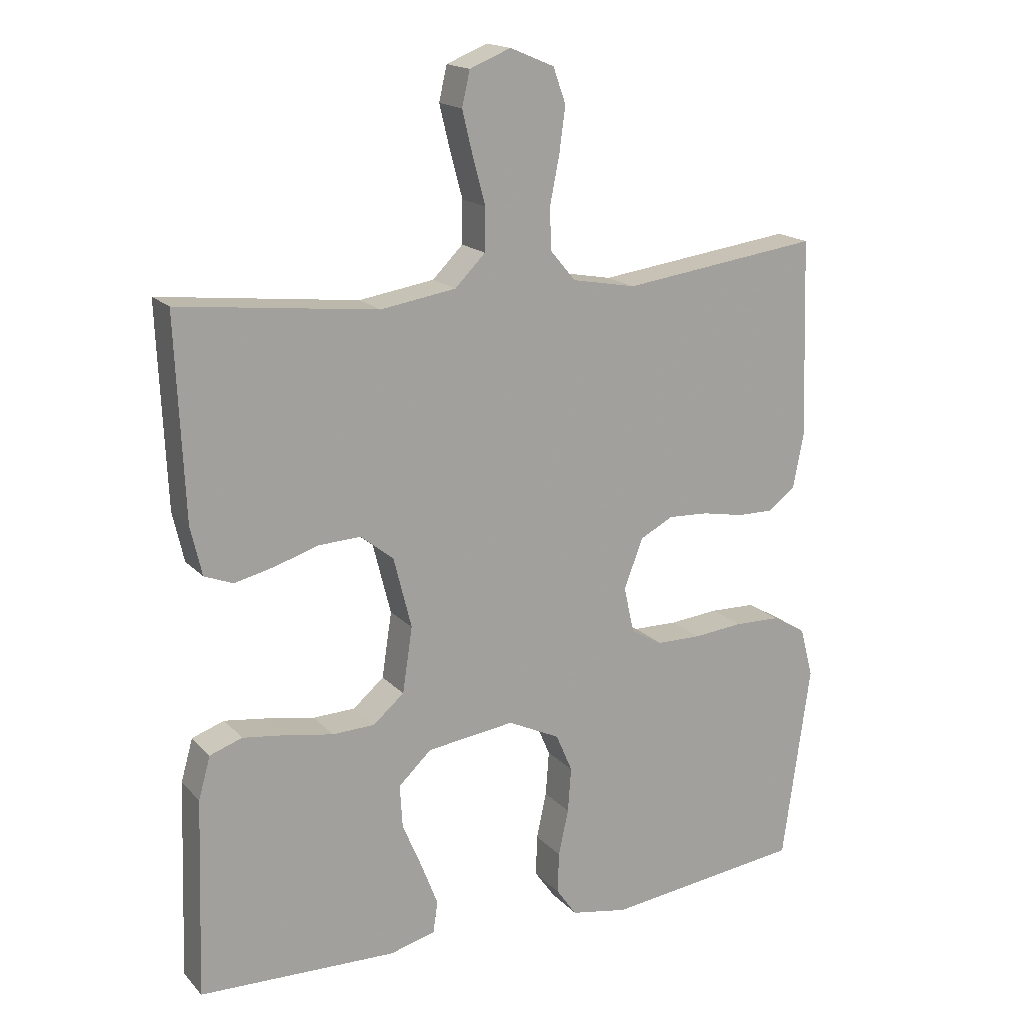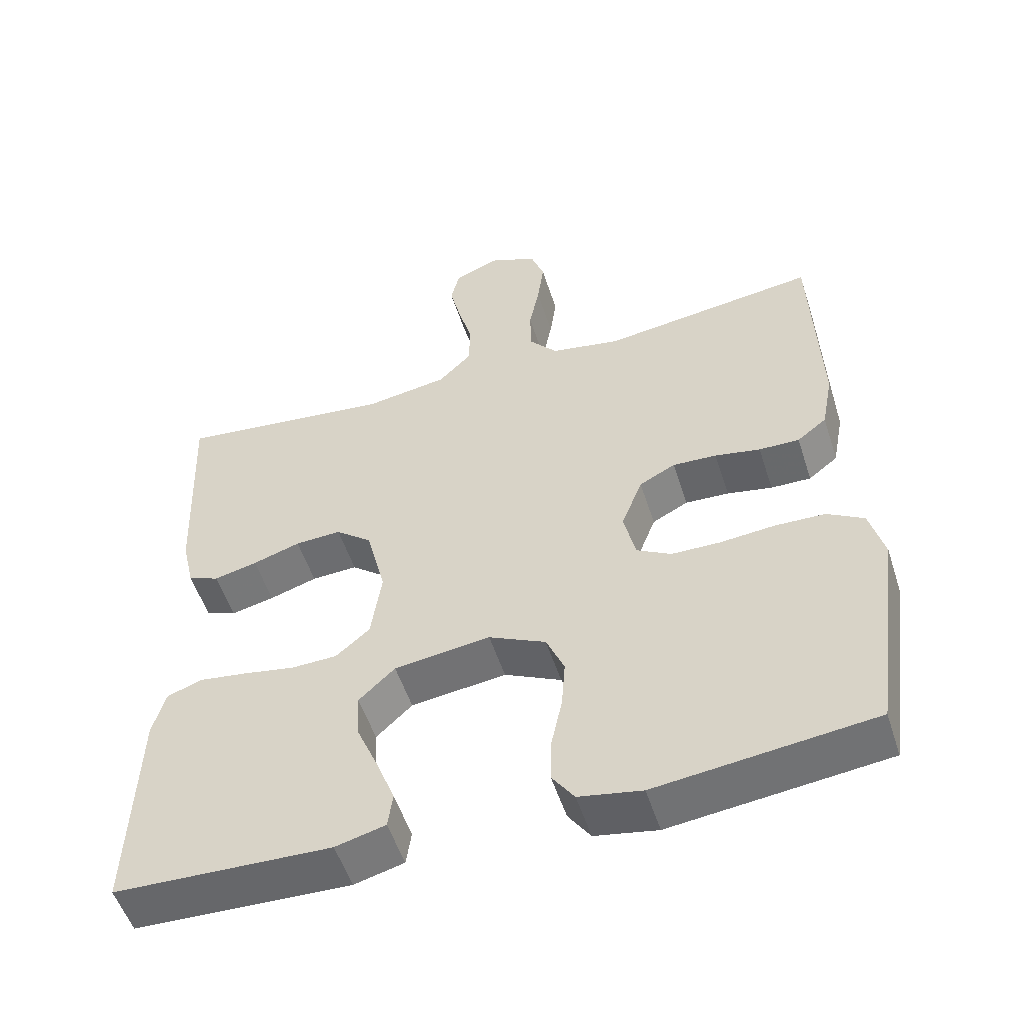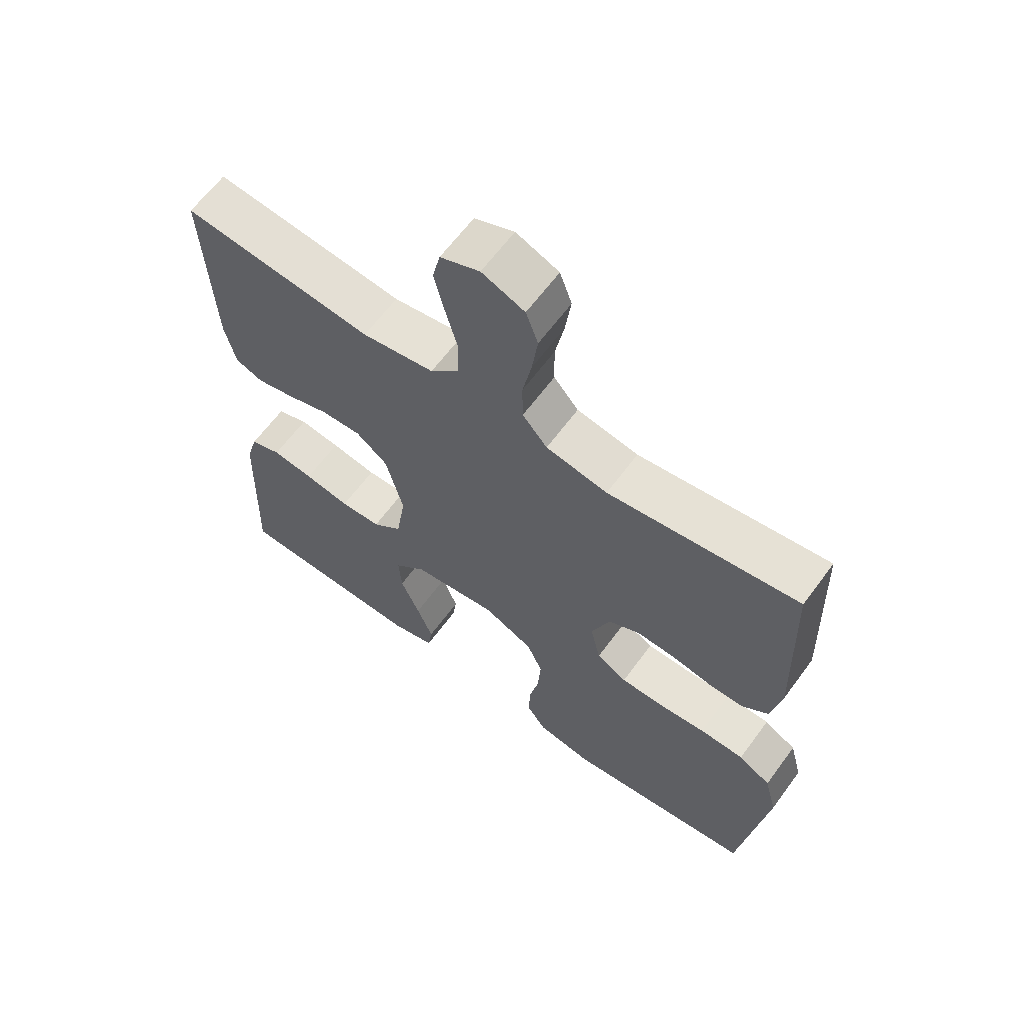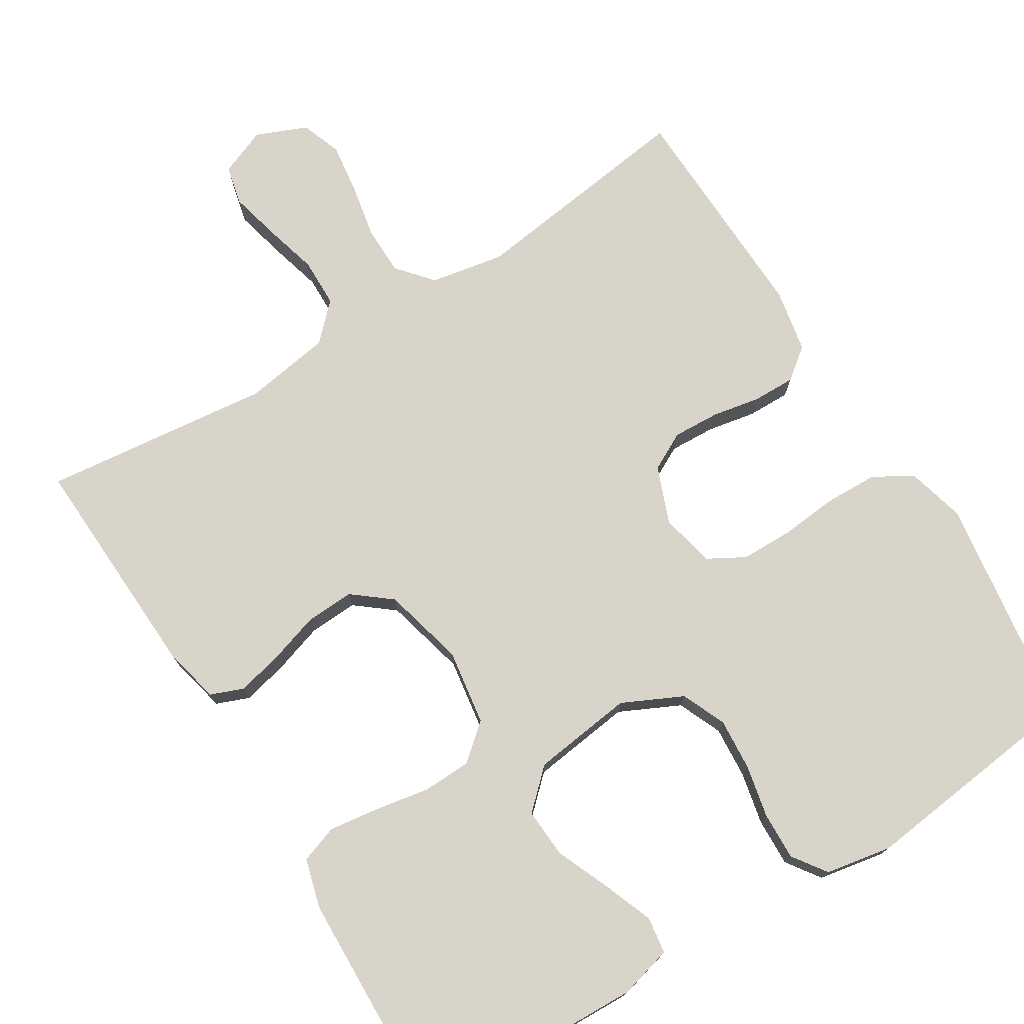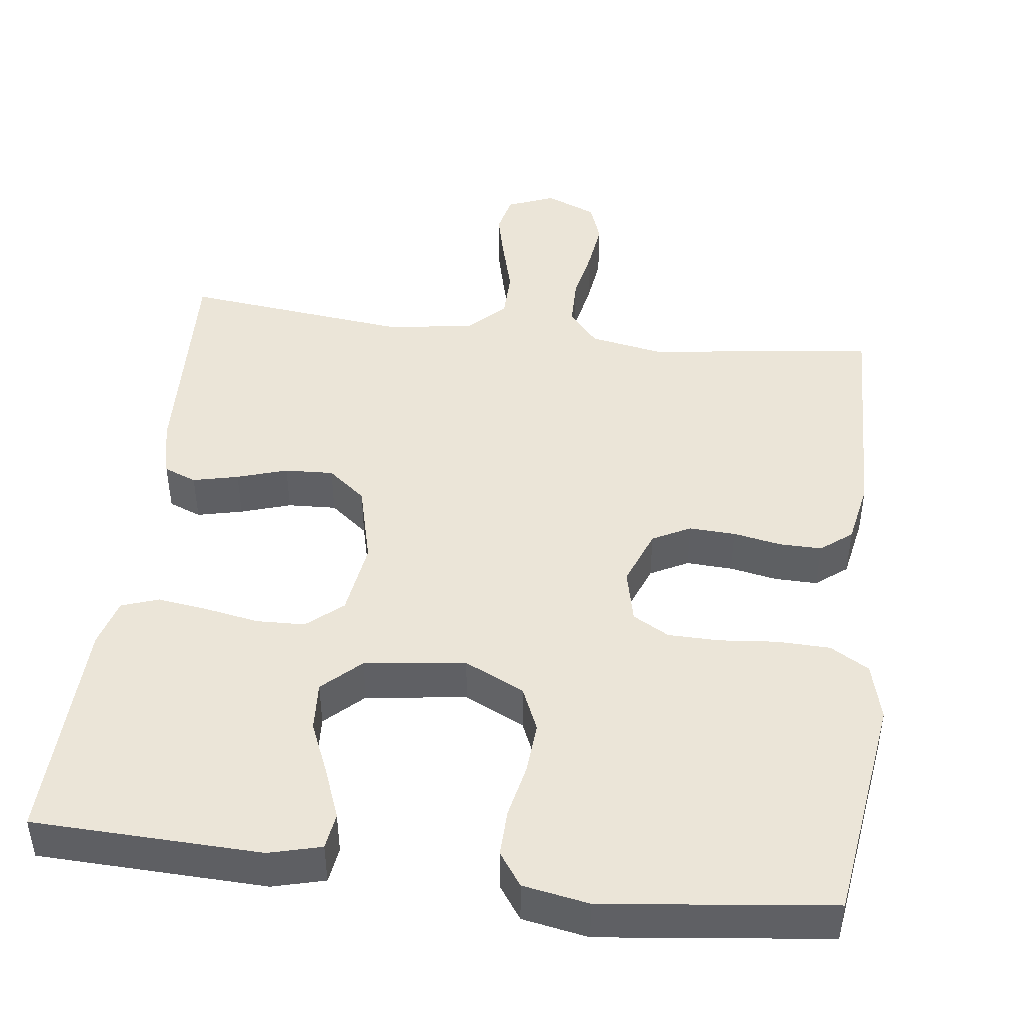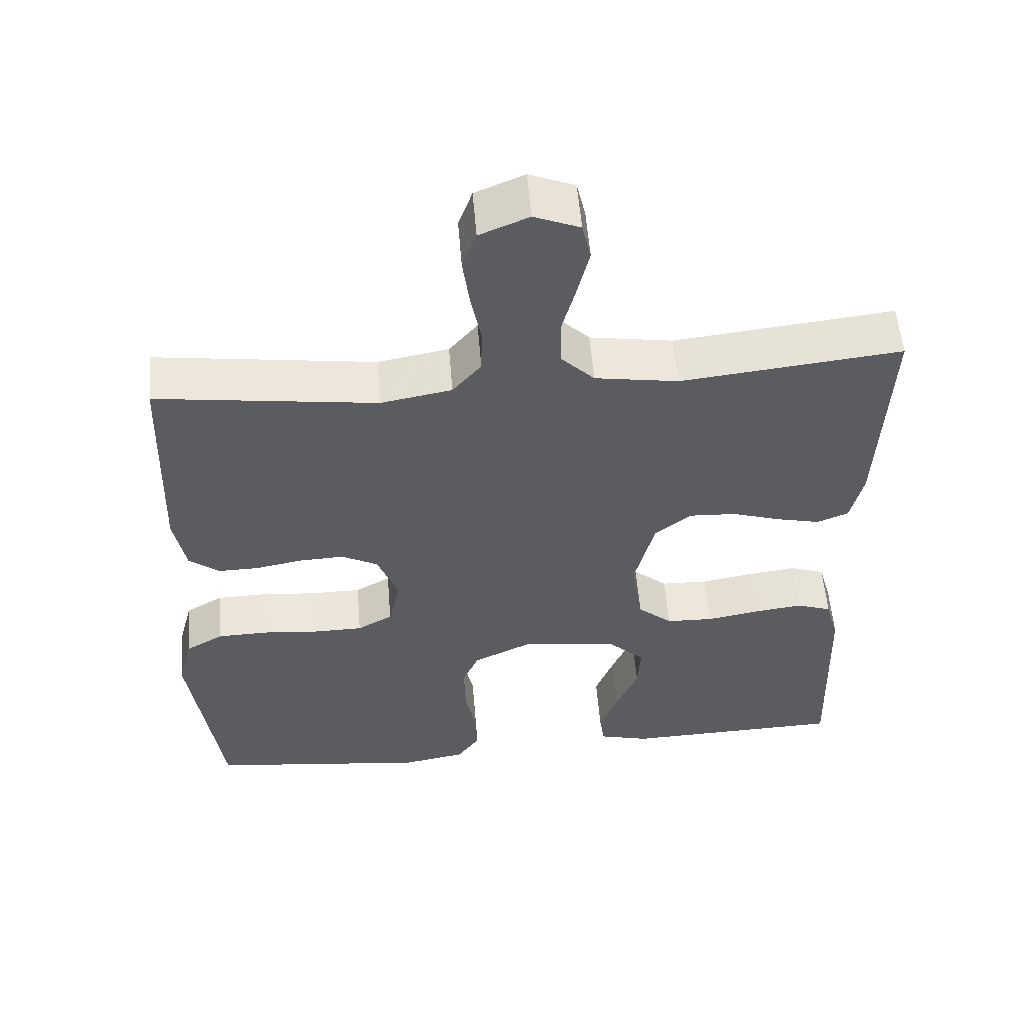
<metadata>
{"format":"obj","ext":"obj","renderer":"f3d","projection":"perspective","resolution":1024,"background":"white","views":[{"elev":17.2,"azim":152.0,"up":"+Z"},{"elev":-53.0,"azim":-162.3,"up":"+Z"},{"elev":63.4,"azim":-143.7,"up":"+Z"},{"elev":75.1,"azim":148.2,"up":"+Y"},{"elev":45.6,"azim":-172.9,"up":"+Y"},{"elev":55.1,"azim":-4.6,"up":"+Z"}]}
</metadata>
<code>
v 0.5 0.07 -0.5
v 0.2 0.07 -0.51
v 0.131 0.07 -0.492
v 0.124 0.07 -0.444
v 0.149 0.07 -0.379
v 0.179 0.07 -0.308
v 0.183 0.07 -0.243
v 0.133 0.07 -0.196
v 0 0.07 -0.179
v -0.079 0.07 -0.217
v -0.104 0.07 -0.275
v -0.099 0.07 -0.343
v -0.084 0.07 -0.413
v -0.082 0.07 -0.475
v -0.113 0.07 -0.519
v -0.2 0.07 -0.535
v -0.5 0.07 -0.5
v -0.542 0.07 -0.2
v -0.522 0.07 -0.124
v -0.471 0.07 -0.094
v -0.401 0.07 -0.092
v -0.326 0.07 -0.099
v -0.258 0.07 -0.098
v -0.21 0.07 -0.071
v -0.194 0.07 0
v -0.223 0.07 0.075
v -0.273 0.07 0.101
v -0.334 0.07 0.098
v -0.397 0.07 0.086
v -0.453 0.07 0.085
v -0.494 0.07 0.117
v -0.51 0.07 0.2
v -0.5 0.07 0.5
v -0.2 0.07 0.46
v -0.103 0.07 0.478
v -0.064 0.07 0.524
v -0.063 0.07 0.588
v -0.077 0.07 0.659
v -0.086 0.07 0.726
v -0.067 0.07 0.779
v 0 0.07 0.807
v 0.062 0.07 0.782
v 0.074 0.07 0.73
v 0.058 0.07 0.664
v 0.039 0.07 0.594
v 0.04 0.07 0.53
v 0.086 0.07 0.484
v 0.2 0.07 0.466
v 0.5 0.07 0.5
v 0.487 0.07 0.2
v 0.47 0.07 0.126
v 0.427 0.07 0.109
v 0.367 0.07 0.123
v 0.301 0.07 0.144
v 0.237 0.07 0.147
v 0.187 0.07 0.107
v 0.16 0.07 0
v 0.175 0.07 -0.099
v 0.222 0.07 -0.139
v 0.286 0.07 -0.141
v 0.358 0.07 -0.128
v 0.423 0.07 -0.119
v 0.472 0.07 -0.136
v 0.49 0.07 -0.2
v 0.5 0 -0.5
v 0.2 0 -0.51
v 0.131 0 -0.492
v 0.124 0 -0.444
v 0.149 0 -0.379
v 0.179 0 -0.308
v 0.183 0 -0.243
v 0.133 0 -0.196
v 0 0 -0.179
v -0.079 0 -0.217
v -0.104 0 -0.275
v -0.099 0 -0.343
v -0.084 0 -0.413
v -0.082 0 -0.475
v -0.113 0 -0.519
v -0.2 0 -0.535
v -0.5 0 -0.5
v -0.542 0 -0.2
v -0.522 0 -0.124
v -0.471 0 -0.094
v -0.401 0 -0.092
v -0.326 0 -0.099
v -0.258 0 -0.098
v -0.21 0 -0.071
v -0.194 0 0
v -0.223 0 0.075
v -0.273 0 0.101
v -0.334 0 0.098
v -0.397 0 0.086
v -0.453 0 0.085
v -0.494 0 0.117
v -0.51 0 0.2
v -0.5 0 0.5
v -0.2 0 0.46
v -0.103 0 0.478
v -0.064 0 0.524
v -0.063 0 0.588
v -0.077 0 0.659
v -0.086 0 0.726
v -0.067 0 0.779
v 0 0 0.807
v 0.062 0 0.782
v 0.074 0 0.73
v 0.058 0 0.664
v 0.039 0 0.594
v 0.04 0 0.53
v 0.086 0 0.484
v 0.2 0 0.466
v 0.5 0 0.5
v 0.487 0 0.2
v 0.47 0 0.126
v 0.427 0 0.109
v 0.367 0 0.123
v 0.301 0 0.144
v 0.237 0 0.147
v 0.187 0 0.107
v 0.16 0 0
v 0.175 0 -0.099
v 0.222 0 -0.139
v 0.286 0 -0.141
v 0.358 0 -0.128
v 0.423 0 -0.119
v 0.472 0 -0.136
v 0.49 0 -0.2
f 4 5 6
f 3 4 6
f 2 3 6
f 1 2 6
f 64 1 6
f 63 64 6
f 62 63 6
f 61 62 6
f 60 61 6
f 59 60 6 7
f 58 59 7 8
f 57 58 8 9
f 56 57 9 10
f 52 53 54
f 51 52 54
f 50 51 54
f 49 50 54
f 48 49 54
f 47 48 54 55
f 46 47 55 56
f 43 44 45
f 42 43 45
f 41 42 45
f 40 41 45
f 39 40 45
f 38 39 45
f 37 38 45
f 36 37 45 46
f 46 56 10
f 36 46 10
f 35 36 10
f 32 33 34
f 31 32 34
f 30 31 34
f 29 30 34
f 28 29 34
f 27 28 34 35
f 20 21 22
f 19 20 22
f 18 19 22
f 17 18 22
f 16 17 22
f 15 16 22
f 14 15 22
f 13 14 22
f 12 13 22
f 11 12 22 23
f 10 11 23 24
f 26 27 35
f 25 26 35 10
f 10 24 25
f 70 69 68
f 70 68 67
f 70 67 66
f 70 66 65
f 70 65 128
f 70 128 127
f 70 127 126
f 70 126 125
f 70 125 124
f 71 70 124 123
f 72 71 123 122
f 73 72 122 121
f 74 73 121 120
f 118 117 116
f 118 116 115
f 118 115 114
f 118 114 113
f 118 113 112
f 119 118 112 111
f 120 119 111 110
f 109 108 107
f 109 107 106
f 109 106 105
f 109 105 104
f 109 104 103
f 109 103 102
f 109 102 101
f 110 109 101 100
f 74 120 110
f 74 110 100
f 74 100 99
f 98 97 96
f 98 96 95
f 98 95 94
f 98 94 93
f 98 93 92
f 99 98 92 91
f 86 85 84
f 86 84 83
f 86 83 82
f 86 82 81
f 86 81 80
f 86 80 79
f 86 79 78
f 86 78 77
f 86 77 76
f 87 86 76 75
f 88 87 75 74
f 99 91 90
f 74 99 90 89
f 89 88 74
f 1 65 66 2
f 2 66 67 3
f 3 67 68 4
f 4 68 69 5
f 5 69 70 6
f 6 70 71 7
f 7 71 72 8
f 8 72 73 9
f 9 73 74 10
f 10 74 75 11
f 11 75 76 12
f 12 76 77 13
f 13 77 78 14
f 14 78 79 15
f 15 79 80 16
f 16 80 81 17
f 17 81 82 18
f 18 82 83 19
f 19 83 84 20
f 20 84 85 21
f 21 85 86 22
f 22 86 87 23
f 23 87 88 24
f 24 88 89 25
f 25 89 90 26
f 26 90 91 27
f 27 91 92 28
f 28 92 93 29
f 29 93 94 30
f 30 94 95 31
f 31 95 96 32
f 32 96 97 33
f 33 97 98 34
f 34 98 99 35
f 35 99 100 36
f 36 100 101 37
f 37 101 102 38
f 38 102 103 39
f 39 103 104 40
f 40 104 105 41
f 41 105 106 42
f 42 106 107 43
f 43 107 108 44
f 44 108 109 45
f 45 109 110 46
f 46 110 111 47
f 47 111 112 48
f 48 112 113 49
f 49 113 114 50
f 50 114 115 51
f 51 115 116 52
f 52 116 117 53
f 53 117 118 54
f 54 118 119 55
f 55 119 120 56
f 56 120 121 57
f 57 121 122 58
f 58 122 123 59
f 59 123 124 60
f 60 124 125 61
f 61 125 126 62
f 62 126 127 63
f 63 127 128 64
f 64 128 65 1

</code>
